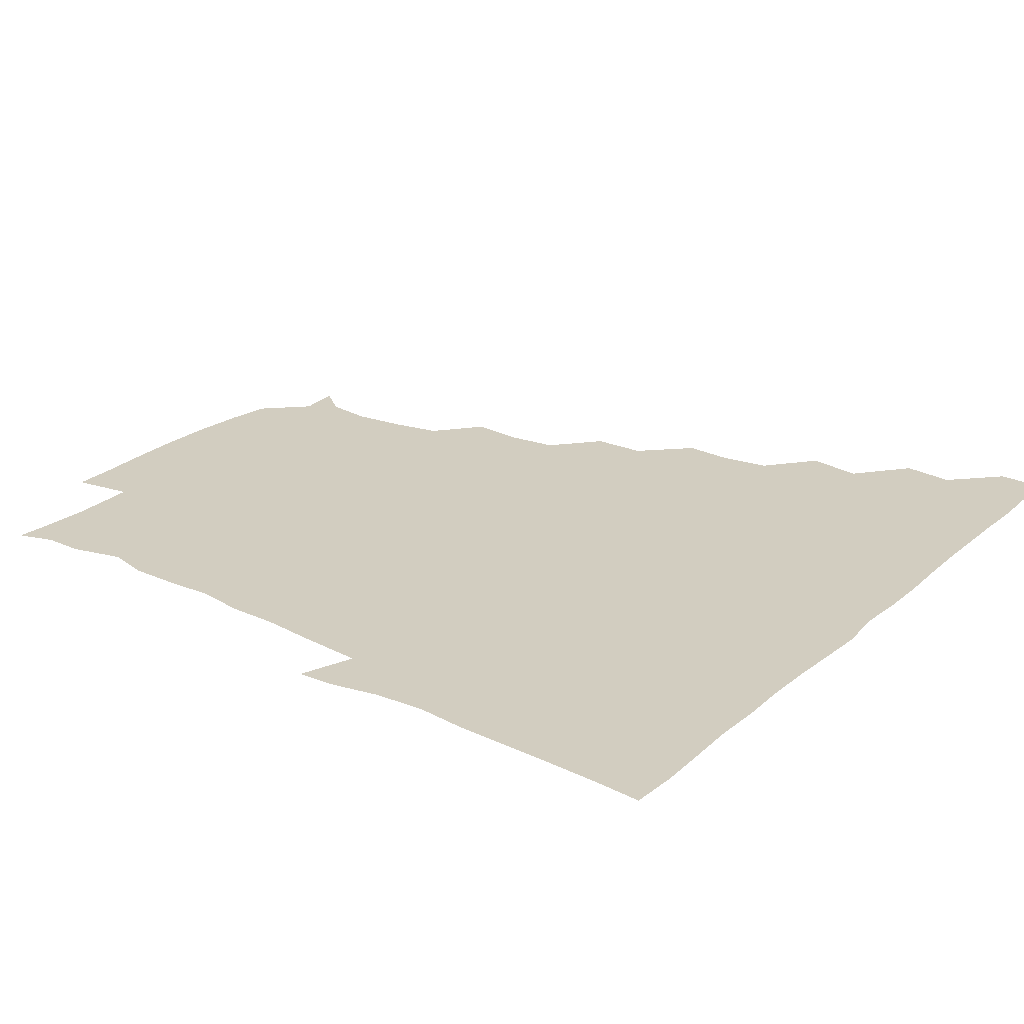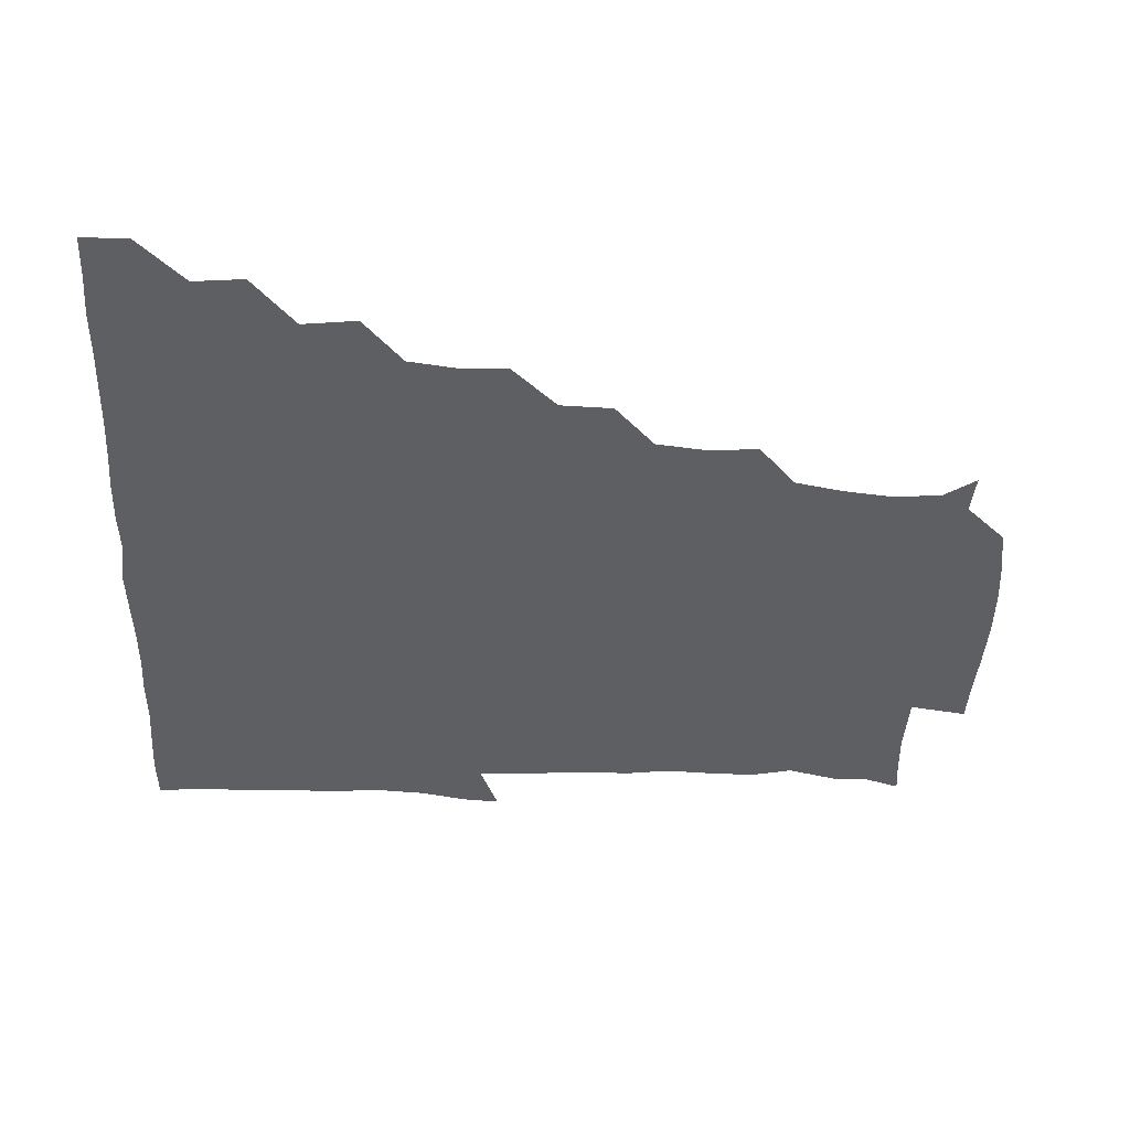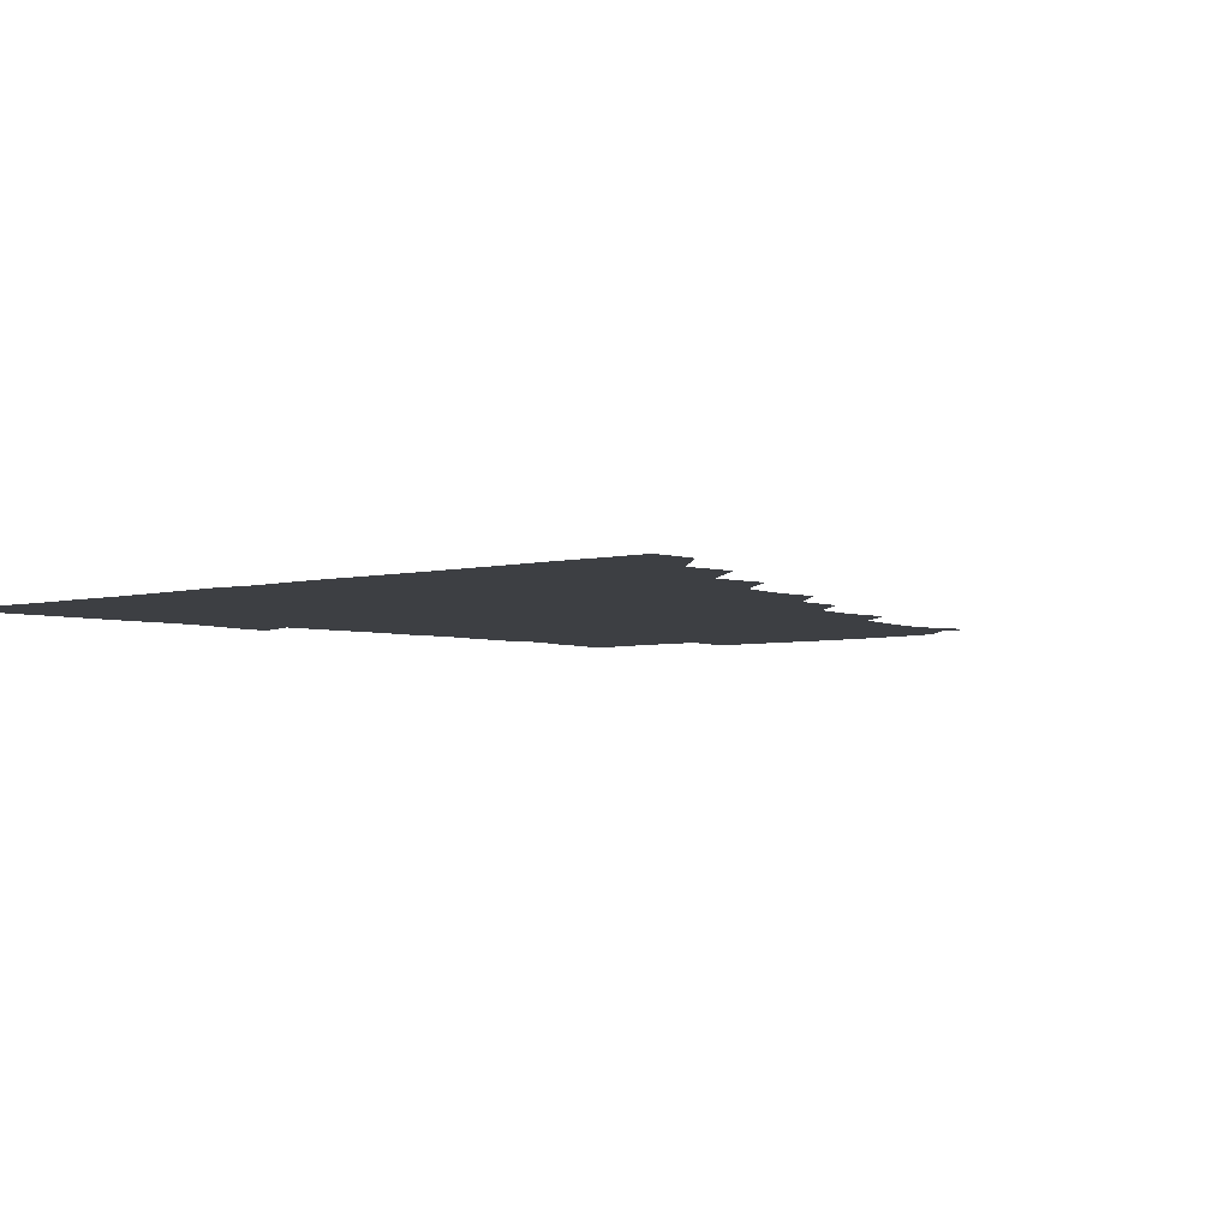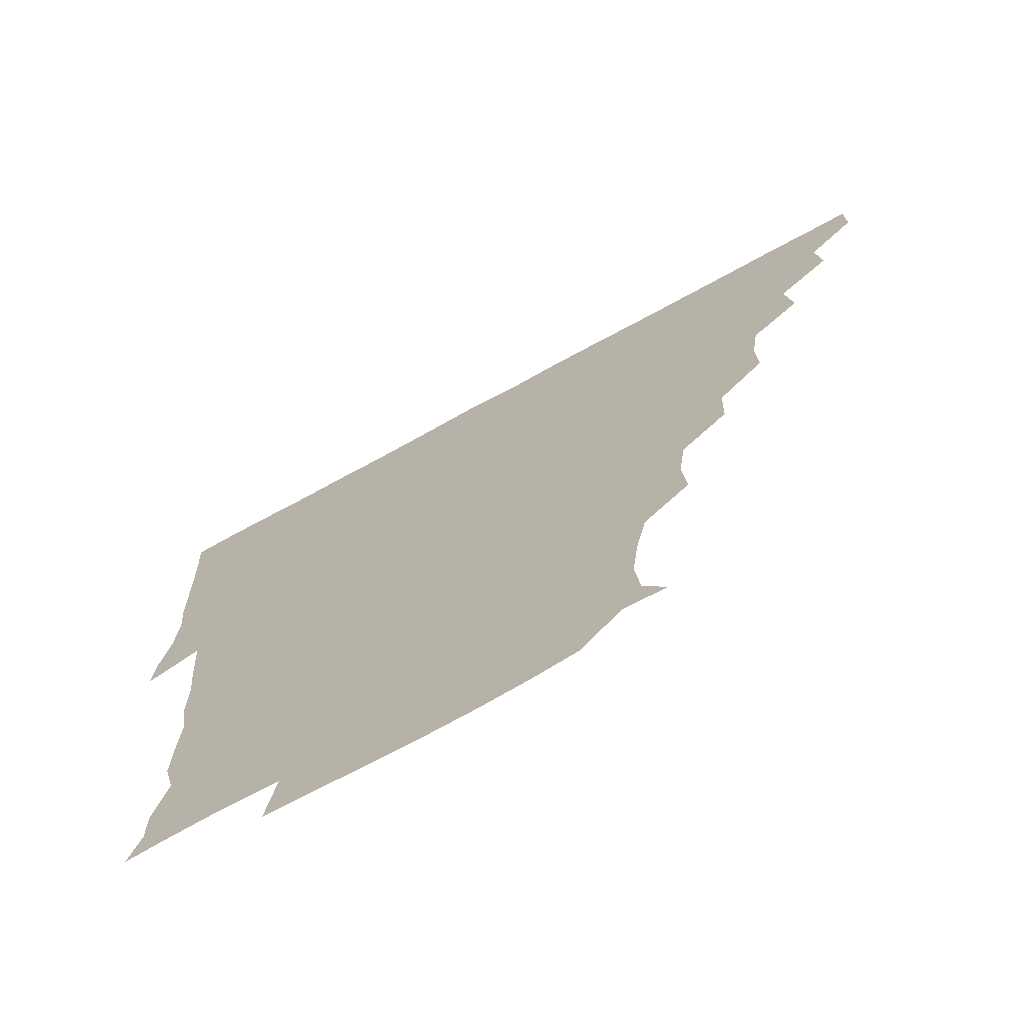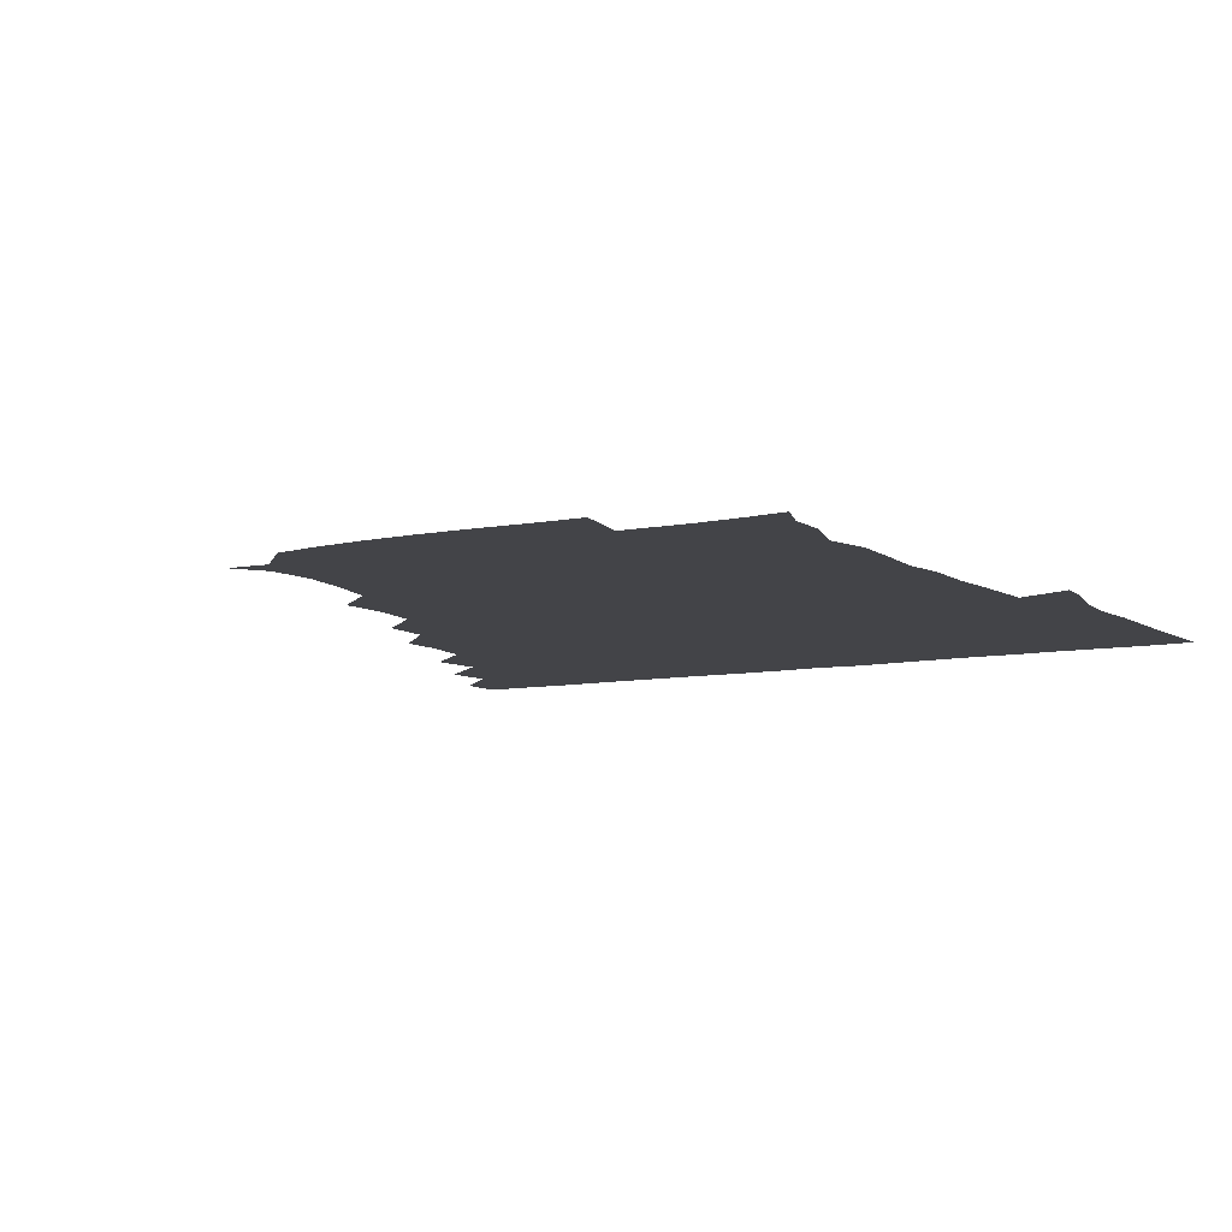
<metadata>
{"format":"obj","ext":"obj","renderer":"f3d","projection":"perspective","resolution":1024,"background":"white","views":[{"elev":24.7,"azim":126.7,"up":"+Z"},{"elev":-40.7,"azim":-92.5,"up":"+Z"},{"elev":-4.0,"azim":-139.1,"up":"+Z"},{"elev":-71.5,"azim":-151.3,"up":"+Y"},{"elev":-8.3,"azim":29.7,"up":"+Z"}]}
</metadata>
<code>
v 435.9 420.7 0
v 436.1 435.8 0
v 450 388.8 0
v 451.6 405.3 0
v 451.8 420.9 0
v 451.2 435.9 0
v 465 356.7 0
v 467.2 374.5 0
v 467.2 391.5 0
v 466.4 406 0
v 466.2 420.9 0
v 466.1 436.5 0
v 482.7 312.1 0
v 483.3 327.3 0
v 481 343.4 0
v 481.5 360.7 0
v 482.2 376.7 0
v 482 391.6 0
v 481.3 406.1 0
v 481 421.1 0
v 481 436.2 0
v 498.3 279.7 0
v 497.7 296.8 0
v 496 313 0
v 498.8 333.4 0
v 495.8 345.7 0
v 497.1 362.2 0
v 496.6 376.5 0
v 496.3 391.2 0
v 496.3 406 0
v 496.3 420.6 0
v 496 436.2 0
v 514.4 233.3 0
v 515.6 249.8 0
v 513.5 266.3 0
v 512.5 285.4 0
v 511.6 300.1 0
v 512 317.2 0
v 512.4 333.3 0
v 510.9 345.9 0
v 512.1 362.5 0
v 511.4 376.4 0
v 511.3 391.1 0
v 511.1 406 0
v 511.1 420.9 0
v 511.1 436.2 0
v 525.5 163 0
v 532.9 173.1 0
v 534.5 188.3 0
v 532.5 204.6 0
v 529.2 220.8 0
v 529 240.3 0
v 527.6 255 0
v 527.2 271.4 0
v 526.5 285.9 0
v 527.1 302.7 0
v 526.6 316.6 0
v 526.3 332 0
v 526.5 346.8 0
v 526.5 361.7 0
v 526.4 376.3 0
v 525.9 391.1 0
v 526.1 405.9 0
v 526.1 420.8 0
v 526.2 436.5 0
v 539.1 163.8 0
v 545.6 179.7 0
v 545.1 195.9 0
v 543.2 208.9 0
v 542.5 226.3 0
v 542.9 243.3 0
v 542.1 256.7 0
v 541.4 271 0
v 541.7 286.9 0
v 541.5 302.5 0
v 541.6 317.3 0
v 541.5 332 0
v 541.3 346.8 0
v 542 362.3 0
v 541.6 376.3 0
v 541.3 391 0
v 541.2 405.9 0
v 540.9 421.4 0
v 540.9 437 0
v 552.2 150.3 0
v 557.2 165.3 0
v 558.7 182.7 0
v 557 198.2 0
v 558.4 211.9 0
v 556.6 228.6 0
v 557.3 243 0
v 556.6 257.2 0
v 556.7 272.8 0
v 556.9 287.9 0
v 556.4 301.5 0
v 556.2 317.3 0
v 556.5 332.1 0
v 556.2 346.3 0
v 556.4 361.8 0
v 556.2 376.2 0
v 556.1 391 0
v 556.5 405.5 0
v 556.4 420.3 0
v 555.5 437 0
v 565.8 147.9 0
v 572.8 168.1 0
v 572.9 183.5 0
v 571.2 196.6 0
v 571.6 214.9 0
v 571.4 226.9 0
v 571.9 242.3 0
v 571.4 257 0
v 571.2 272.4 0
v 571.1 287.8 0
v 571.8 302.7 0
v 570.9 315.6 0
v 571.1 331.7 0
v 571.1 346.4 0
v 571.2 361.5 0
v 571.1 376.1 0
v 571.2 390.9 0
v 571.3 405.6 0
v 571.2 420.5 0
v 570.8 436.2 0
v 582.5 146.2 0
v 586.7 168.3 0
v 586.6 183.7 0
v 587.7 196.7 0
v 585.5 213.3 0
v 586.4 225.6 0
v 585.9 243.1 0
v 586.2 257.9 0
v 586.5 272.5 0
v 586.1 286.9 0
v 586.2 303 0
v 586.4 317.4 0
v 586.4 332.6 0
v 586.3 346.9 0
v 586.3 361.6 0
v 586.4 376.3 0
v 586.4 390.9 0
v 586.3 405.4 0
v 585.9 420.9 0
v 585.5 437.7 0
v 599.4 145.5 0
v 600.7 168.3 0
v 600.7 184 0
v 601.4 199.8 0
v 601.4 212.9 0
v 602 227.4 0
v 601 242.8 0
v 600.6 257.6 0
v 601.1 272.5 0
v 601.1 287.6 0
v 601 302.7 0
v 601.3 316.6 0
v 601.1 331.9 0
v 601.1 346.2 0
v 601.2 361.6 0
v 601.4 376.3 0
v 601.4 391 0
v 601.1 406 0
v 600.9 420.8 0
v 599.8 437 0
v 616.4 145.7 0
v 615.1 168.1 0
v 615.7 184.2 0
v 615.8 197.5 0
v 616 213 0
v 616 228.9 0
v 615.8 244.2 0
v 616.2 257.2 0
v 615.5 273.1 0
v 615.9 287.6 0
v 615.7 302.8 0
v 616.2 317.8 0
v 616.1 331.9 0
v 616.1 346.9 0
v 616.2 361.6 0
v 616.3 376.5 0
v 616.3 391.1 0
v 616.4 405.7 0
v 615.8 421.1 0
v 614.8 436.2 0
v 633.3 146.4 0
v 630 166.9 0
v 630 183.1 0
v 630.4 197.5 0
v 630.4 213.7 0
v 630.4 229.1 0
v 630.2 242.9 0
v 631.1 258.2 0
v 630.7 272.4 0
v 630.8 287.3 0
v 630.7 301.7 0
v 630.7 317.8 0
v 631 332.4 0
v 630.9 346.7 0
v 631 362 0
v 631.2 376.6 0
v 631.1 391.1 0
v 631.3 405.9 0
v 631.3 420.6 0
v 630.2 435.8 0
v 647.2 146.4 0
v 643.9 165.6 0
v 644.2 182.5 0
v 644.6 198.4 0
v 644.8 214 0
v 644.5 229.3 0
v 645.1 242.4 0
v 644.9 258.8 0
v 645.6 272.6 0
v 645.7 287.3 0
v 645.8 301.6 0
v 645.1 317.6 0
v 645.3 333.1 0
v 646 346.6 0
v 646 361.2 0
v 646 376.8 0
v 646.5 391.8 0
v 646.6 405.9 0
v 646.4 420.4 0
v 645 436.1 0
v 665.4 166 0
v 660.2 181.8 0
v 659.3 196.6 0
v 658.2 213.3 0
v 658.9 228 0
v 659.6 241.9 0
v 659.4 257.1 0
v 659.8 272.3 0
v 659.7 287.9 0
v 660 303.5 0
v 660.3 317.8 0
v 660.1 332.5 0
v 660.4 347.5 0
v 660.7 361.9 0
v 660.8 377 0
v 661 391.6 0
v 661.1 406.1 0
v 661.2 420.8 0
v 661 435.6 0
v 680.9 165 0
v 674.4 181 0
v 672.9 196.3 0
v 671.7 210.6 0
v 672.7 226 0
v 672.8 240.9 0
v 673.4 255.1 0
v 673.4 271.5 0
v 673.5 287.1 0
v 674.3 302.6 0
v 675 318.5 0
v 674.3 332.7 0
v 674.1 347.8 0
v 674.4 363.2 0
v 675.2 377.2 0
v 675.5 392 0
v 675.9 406.2 0
v 676.1 420.7 0
v 676 436.1 0
v 692.3 163.7 0
v 688.3 175.4 0
v 688.4 187.4 0
v 683.9 204.2 0
v 687.3 217.7 0
v 687 232.9 0
v 686.1 249.1 0
v 688.3 263.7 0
v 688.2 279.7 0
v 689.7 296.4 0
v 691.1 317.4 0
v 688.6 332.1 0
v 688.3 345.6 0
v 688.7 360.7 0
v 689.1 376.5 0
v 689.4 392 0
v 690.3 406.3 0
v 690.5 420.6 0
v 690.8 436.5 0
v 708.5 310.9 0
v 707.5 323.5 0
v 704.2 338.6 0
v 703 355.3 0
v 704.3 371.4 0
v 704.5 388.3 0
v 704.9 405.2 0
v 705.4 420.9 0
v 706.3 435.8 0
f 4 5 1
f 1 5 2
f 5 6 2
f 8 9 3
f 3 9 4
f 9 10 4
f 4 10 5
f 10 11 5
f 5 11 6
f 11 12 6
f 15 16 7
f 7 16 8
f 16 17 8
f 8 17 9
f 17 18 9
f 9 18 10
f 18 19 10
f 10 19 11
f 19 20 11
f 11 20 12
f 20 21 12
f 23 24 13
f 13 24 14
f 24 25 14
f 14 25 15
f 25 26 15
f 15 26 16
f 26 27 16
f 16 27 17
f 27 28 17
f 17 28 18
f 28 29 18
f 18 29 19
f 29 30 19
f 19 30 20
f 30 31 20
f 20 31 21
f 31 32 21
f 35 36 22
f 22 36 23
f 36 37 23
f 23 37 24
f 37 38 24
f 24 38 25
f 38 39 25
f 25 39 26
f 39 40 26
f 26 40 27
f 40 41 27
f 27 41 28
f 41 42 28
f 28 42 29
f 42 43 29
f 29 43 30
f 43 44 30
f 30 44 31
f 44 45 31
f 31 45 32
f 45 46 32
f 51 52 33
f 33 52 34
f 52 53 34
f 34 53 35
f 53 54 35
f 35 54 36
f 54 55 36
f 36 55 37
f 55 56 37
f 37 56 38
f 56 57 38
f 38 57 39
f 57 58 39
f 39 58 40
f 58 59 40
f 40 59 41
f 59 60 41
f 41 60 42
f 60 61 42
f 42 61 43
f 61 62 43
f 43 62 44
f 62 63 44
f 44 63 45
f 63 64 45
f 45 64 46
f 64 65 46
f 47 66 48
f 66 67 48
f 48 67 49
f 67 68 49
f 49 68 50
f 68 69 50
f 50 69 51
f 69 70 51
f 51 70 52
f 70 71 52
f 52 71 53
f 71 72 53
f 53 72 54
f 72 73 54
f 54 73 55
f 73 74 55
f 55 74 56
f 74 75 56
f 56 75 57
f 75 76 57
f 57 76 58
f 76 77 58
f 58 77 59
f 77 78 59
f 59 78 60
f 78 79 60
f 60 79 61
f 79 80 61
f 61 80 62
f 80 81 62
f 62 81 63
f 81 82 63
f 63 82 64
f 82 83 64
f 64 83 65
f 83 84 65
f 85 86 66
f 66 86 67
f 86 87 67
f 67 87 68
f 87 88 68
f 68 88 69
f 88 89 69
f 69 89 70
f 89 90 70
f 70 90 71
f 90 91 71
f 71 91 72
f 91 92 72
f 72 92 73
f 92 93 73
f 73 93 74
f 93 94 74
f 74 94 75
f 94 95 75
f 75 95 76
f 95 96 76
f 76 96 77
f 96 97 77
f 77 97 78
f 97 98 78
f 78 98 79
f 98 99 79
f 79 99 80
f 99 100 80
f 80 100 81
f 100 101 81
f 81 101 82
f 101 102 82
f 82 102 83
f 102 103 83
f 83 103 84
f 103 104 84
f 85 105 86
f 105 106 86
f 86 106 87
f 106 107 87
f 87 107 88
f 107 108 88
f 88 108 89
f 108 109 89
f 89 109 90
f 109 110 90
f 90 110 91
f 110 111 91
f 91 111 92
f 111 112 92
f 92 112 93
f 112 113 93
f 93 113 94
f 113 114 94
f 94 114 95
f 114 115 95
f 95 115 96
f 115 116 96
f 96 116 97
f 116 117 97
f 97 117 98
f 117 118 98
f 98 118 99
f 118 119 99
f 99 119 100
f 119 120 100
f 100 120 101
f 120 121 101
f 101 121 102
f 121 122 102
f 102 122 103
f 122 123 103
f 103 123 104
f 123 124 104
f 105 125 106
f 125 126 106
f 106 126 107
f 126 127 107
f 107 127 108
f 127 128 108
f 108 128 109
f 128 129 109
f 109 129 110
f 129 130 110
f 110 130 111
f 130 131 111
f 111 131 112
f 131 132 112
f 112 132 113
f 132 133 113
f 113 133 114
f 133 134 114
f 114 134 115
f 134 135 115
f 115 135 116
f 135 136 116
f 116 136 117
f 136 137 117
f 117 137 118
f 137 138 118
f 118 138 119
f 138 139 119
f 119 139 120
f 139 140 120
f 120 140 121
f 140 141 121
f 121 141 122
f 141 142 122
f 122 142 123
f 142 143 123
f 123 143 124
f 143 144 124
f 125 145 126
f 145 146 126
f 126 146 127
f 146 147 127
f 127 147 128
f 147 148 128
f 128 148 129
f 148 149 129
f 129 149 130
f 149 150 130
f 130 150 131
f 150 151 131
f 131 151 132
f 151 152 132
f 132 152 133
f 152 153 133
f 133 153 134
f 153 154 134
f 134 154 135
f 154 155 135
f 135 155 136
f 155 156 136
f 136 156 137
f 156 157 137
f 137 157 138
f 157 158 138
f 138 158 139
f 158 159 139
f 139 159 140
f 159 160 140
f 140 160 141
f 160 161 141
f 141 161 142
f 161 162 142
f 142 162 143
f 162 163 143
f 143 163 144
f 163 164 144
f 145 165 146
f 165 166 146
f 146 166 147
f 166 167 147
f 147 167 148
f 167 168 148
f 148 168 149
f 168 169 149
f 149 169 150
f 169 170 150
f 150 170 151
f 170 171 151
f 151 171 152
f 171 172 152
f 152 172 153
f 172 173 153
f 153 173 154
f 173 174 154
f 154 174 155
f 174 175 155
f 155 175 156
f 175 176 156
f 156 176 157
f 176 177 157
f 157 177 158
f 177 178 158
f 158 178 159
f 178 179 159
f 159 179 160
f 179 180 160
f 160 180 161
f 180 181 161
f 161 181 162
f 181 182 162
f 162 182 163
f 182 183 163
f 163 183 164
f 183 184 164
f 165 185 166
f 185 186 166
f 166 186 167
f 186 187 167
f 167 187 168
f 187 188 168
f 168 188 169
f 188 189 169
f 169 189 170
f 189 190 170
f 170 190 171
f 190 191 171
f 171 191 172
f 191 192 172
f 172 192 173
f 192 193 173
f 173 193 174
f 193 194 174
f 174 194 175
f 194 195 175
f 175 195 176
f 195 196 176
f 176 196 177
f 196 197 177
f 177 197 178
f 197 198 178
f 178 198 179
f 198 199 179
f 179 199 180
f 199 200 180
f 180 200 181
f 200 201 181
f 181 201 182
f 201 202 182
f 182 202 183
f 202 203 183
f 183 203 184
f 203 204 184
f 185 205 186
f 205 206 186
f 186 206 187
f 206 207 187
f 187 207 188
f 207 208 188
f 188 208 189
f 208 209 189
f 189 209 190
f 209 210 190
f 190 210 191
f 210 211 191
f 191 211 192
f 211 212 192
f 192 212 193
f 212 213 193
f 193 213 194
f 213 214 194
f 194 214 195
f 214 215 195
f 195 215 196
f 215 216 196
f 196 216 197
f 216 217 197
f 197 217 198
f 217 218 198
f 198 218 199
f 218 219 199
f 199 219 200
f 219 220 200
f 200 220 201
f 220 221 201
f 201 221 202
f 221 222 202
f 202 222 203
f 222 223 203
f 203 223 204
f 223 224 204
f 206 225 207
f 225 226 207
f 207 226 208
f 226 227 208
f 208 227 209
f 227 228 209
f 209 228 210
f 228 229 210
f 210 229 211
f 229 230 211
f 211 230 212
f 230 231 212
f 212 231 213
f 231 232 213
f 213 232 214
f 232 233 214
f 214 233 215
f 233 234 215
f 215 234 216
f 234 235 216
f 216 235 217
f 235 236 217
f 217 236 218
f 236 237 218
f 218 237 219
f 237 238 219
f 219 238 220
f 238 239 220
f 220 239 221
f 239 240 221
f 221 240 222
f 240 241 222
f 222 241 223
f 241 242 223
f 223 242 224
f 242 243 224
f 225 244 226
f 244 245 226
f 226 245 227
f 245 246 227
f 227 246 228
f 246 247 228
f 228 247 229
f 247 248 229
f 229 248 230
f 248 249 230
f 230 249 231
f 249 250 231
f 231 250 232
f 250 251 232
f 232 251 233
f 251 252 233
f 233 252 234
f 252 253 234
f 234 253 235
f 253 254 235
f 235 254 236
f 254 255 236
f 236 255 237
f 255 256 237
f 237 256 238
f 256 257 238
f 238 257 239
f 257 258 239
f 239 258 240
f 258 259 240
f 240 259 241
f 259 260 241
f 241 260 242
f 260 261 242
f 242 261 243
f 261 262 243
f 244 263 245
f 263 264 245
f 245 264 246
f 264 265 246
f 246 265 247
f 265 266 247
f 247 266 248
f 266 267 248
f 248 267 249
f 267 268 249
f 249 268 250
f 268 269 250
f 250 269 251
f 269 270 251
f 251 270 252
f 270 271 252
f 252 271 253
f 271 272 253
f 253 272 254
f 272 273 254
f 254 273 255
f 273 274 255
f 255 274 256
f 274 275 256
f 256 275 257
f 275 276 257
f 257 276 258
f 276 277 258
f 258 277 259
f 277 278 259
f 259 278 260
f 278 279 260
f 260 279 261
f 279 280 261
f 261 280 262
f 280 281 262
f 273 282 274
f 282 283 274
f 274 283 275
f 283 284 275
f 275 284 276
f 284 285 276
f 276 285 277
f 285 286 277
f 277 286 278
f 286 287 278
f 278 287 279
f 287 288 279
f 279 288 280
f 288 289 280
f 280 289 281
f 289 290 281

</code>
